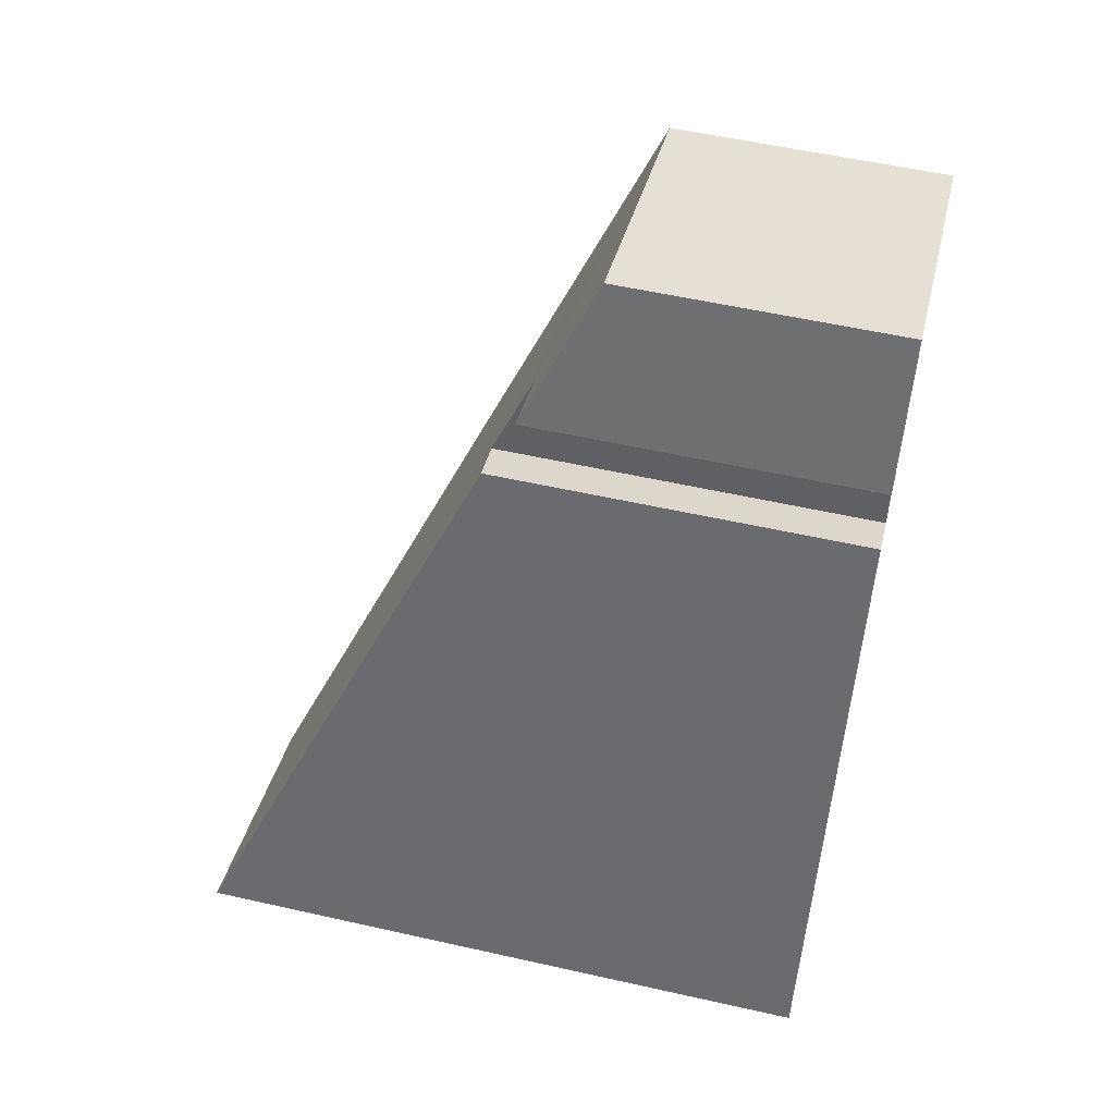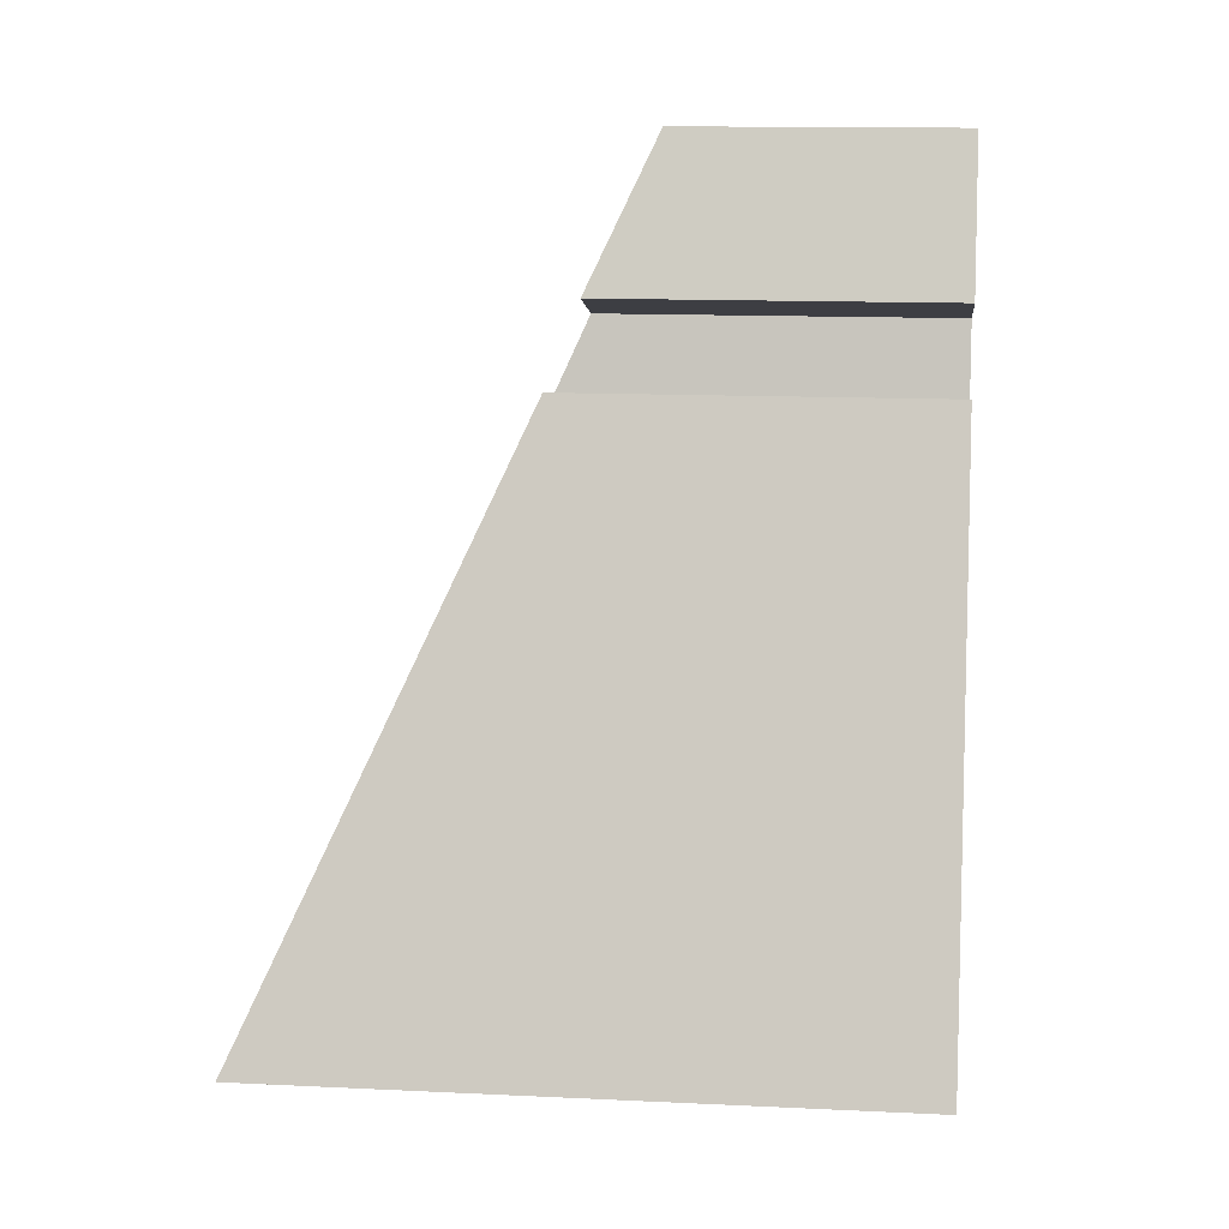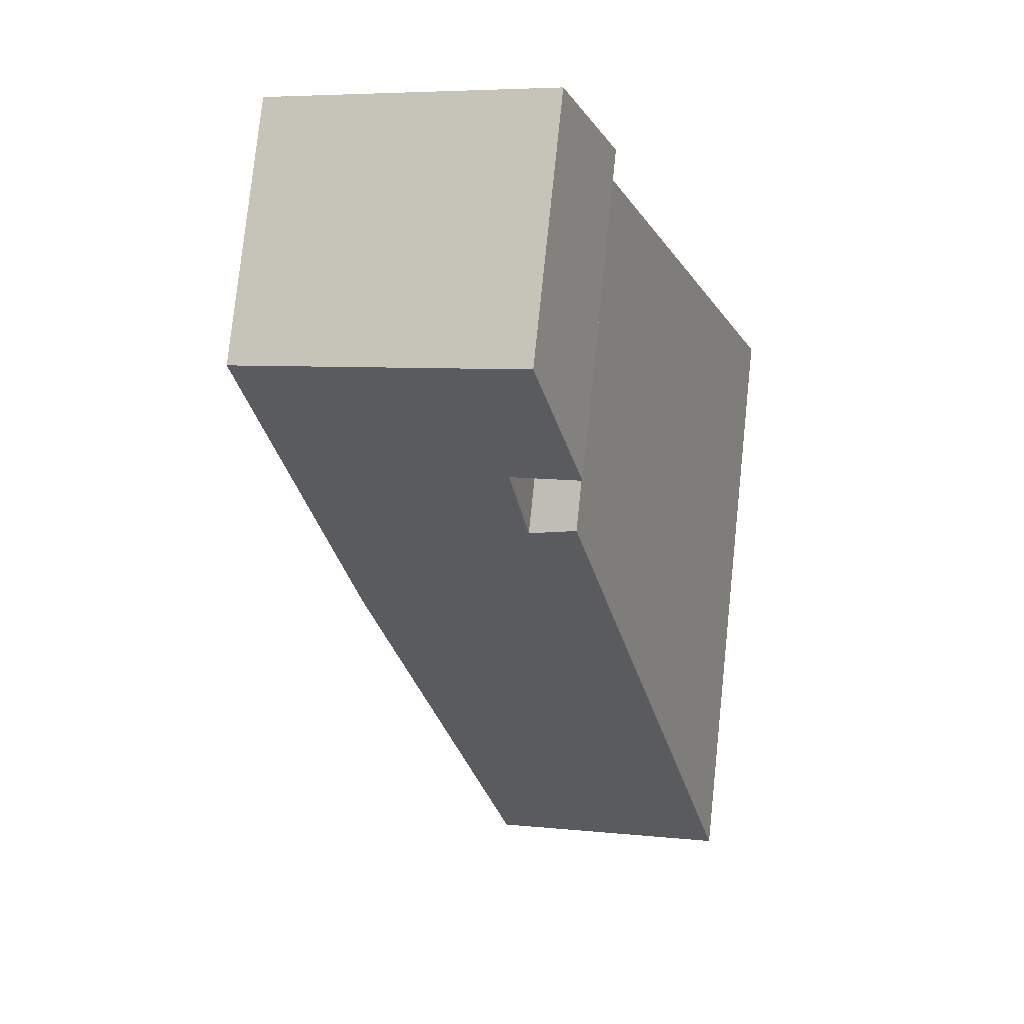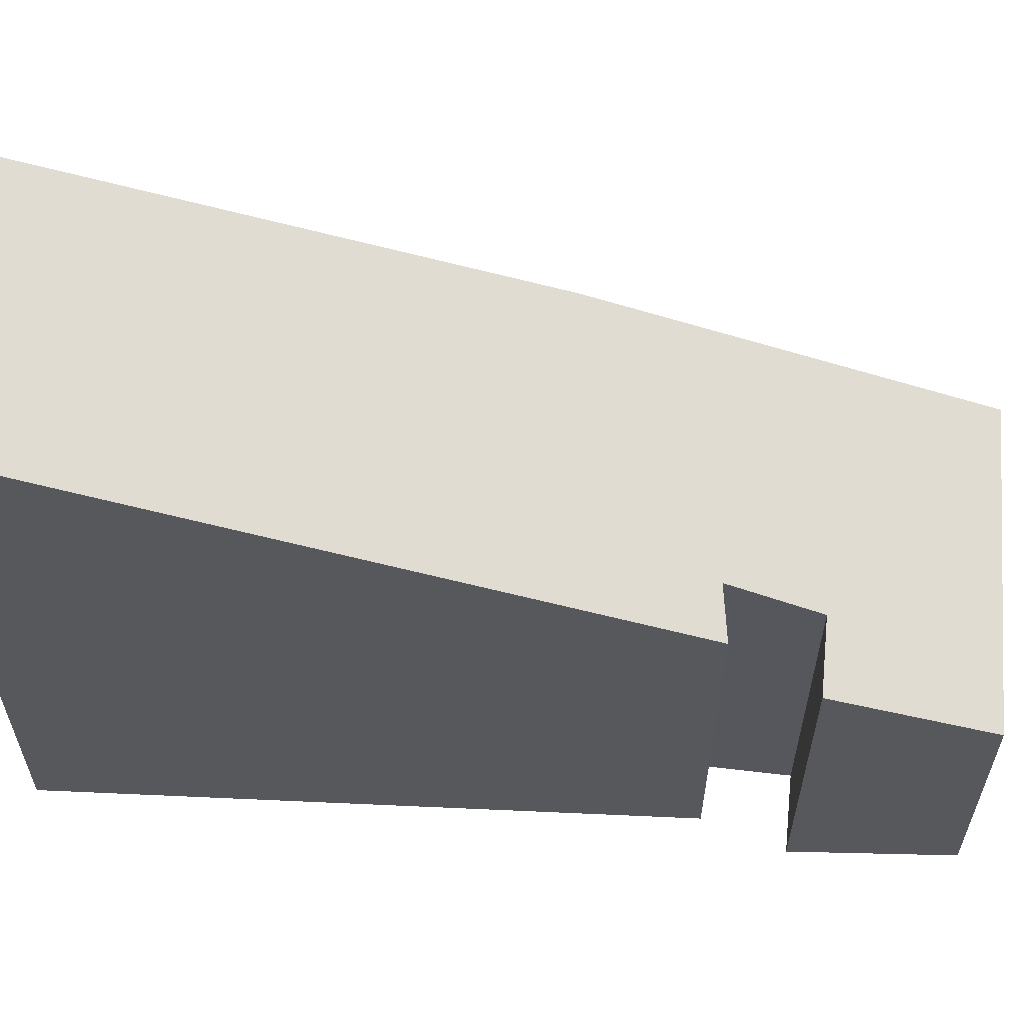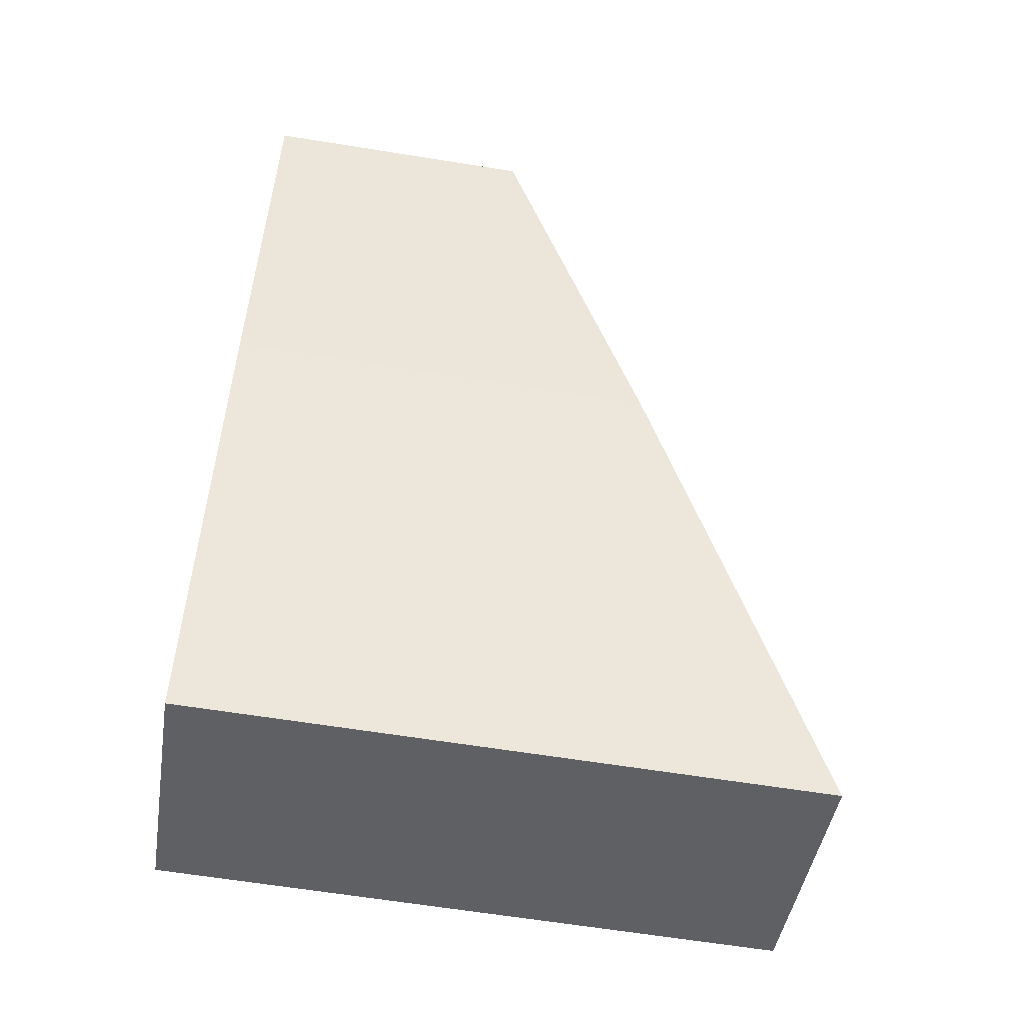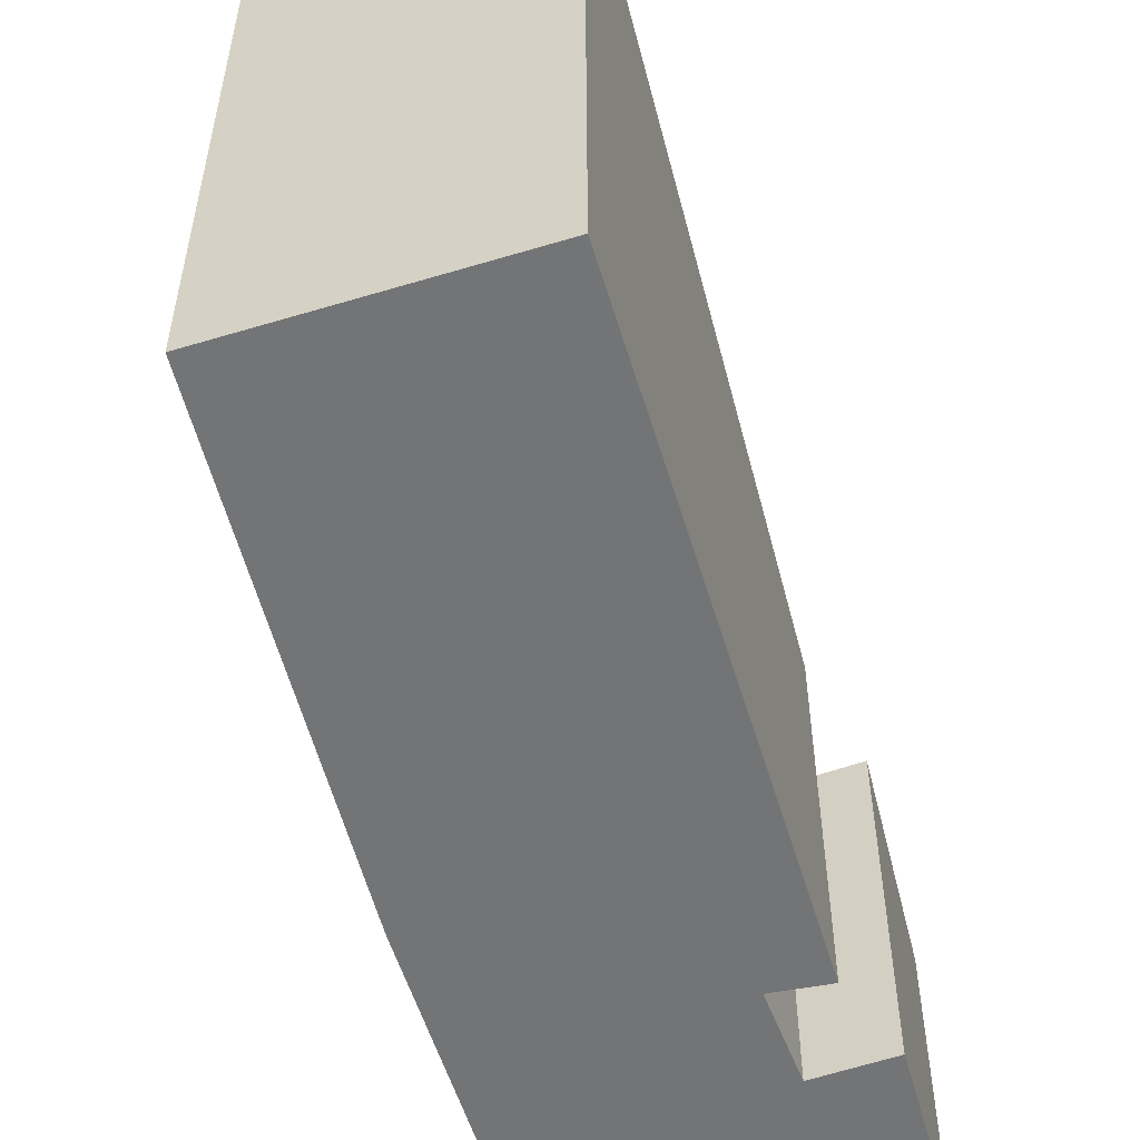
<metadata>
{"format":"obj","ext":"obj","renderer":"f3d","projection":"perspective","resolution":1024,"background":"white","views":[{"elev":55.0,"azim":-76.6,"up":"+Z"},{"elev":13.5,"azim":-83.9,"up":"+Z"},{"elev":78.6,"azim":-174.0,"up":"+Z"},{"elev":62.1,"azim":-67.4,"up":"+Y"},{"elev":-63.6,"azim":80.8,"up":"+Z"},{"elev":-56.1,"azim":-143.3,"up":"+Y"}]}
</metadata>
<code>
v  0 8.601 5.267e-16
v  5.859 5.874 4.763
v  3.421 8.62 -1.187
v  1.323 6.943 3.642
v  2.819 5.068 7.761
v  3.464 5.107 7.45
v  7.56 3.71 9.524
v  3.787 4.599 8.594
v  2.818 4.611 8.887
v  3.58 3.71 10.85
v  2.818 -5.442e-16 8.887
v  3.58 -6.644e-16 10.85
v  0 0 0
v  2.819 -4.752e-16 7.761
v  1.323 -2.23e-16 3.642
v  3.464 -4.562e-16 7.45
v  3.787 -5.262e-16 8.594
v  7.56 -5.832e-16 9.524
v  5.859 -2.917e-16 4.763
v  3.421 7.268e-17 -1.187
g defaultobject
f 1 2 3
f 2 1 4
f 2 4 5
f 2 5 6
f 6 7 2
f 7 6 8
f 7 8 9
f 7 9 10
f 11 10 9
f 10 11 12
f 13 4 1
f 4 13 5
f 5 13 14
f 14 13 15
f 16 8 6
f 8 16 17
f 12 7 10
f 7 12 18
f 7 19 2
f 19 7 18
f 2 20 3
f 20 2 19
f 20 1 3
f 1 20 13
f 8 11 9
f 11 8 17
f 5 16 6
f 16 5 14
f 18 17 16
f 17 18 12
f 17 12 11
f 19 13 20
f 13 19 15
f 15 19 18
f 15 18 16
f 15 16 14

</code>
